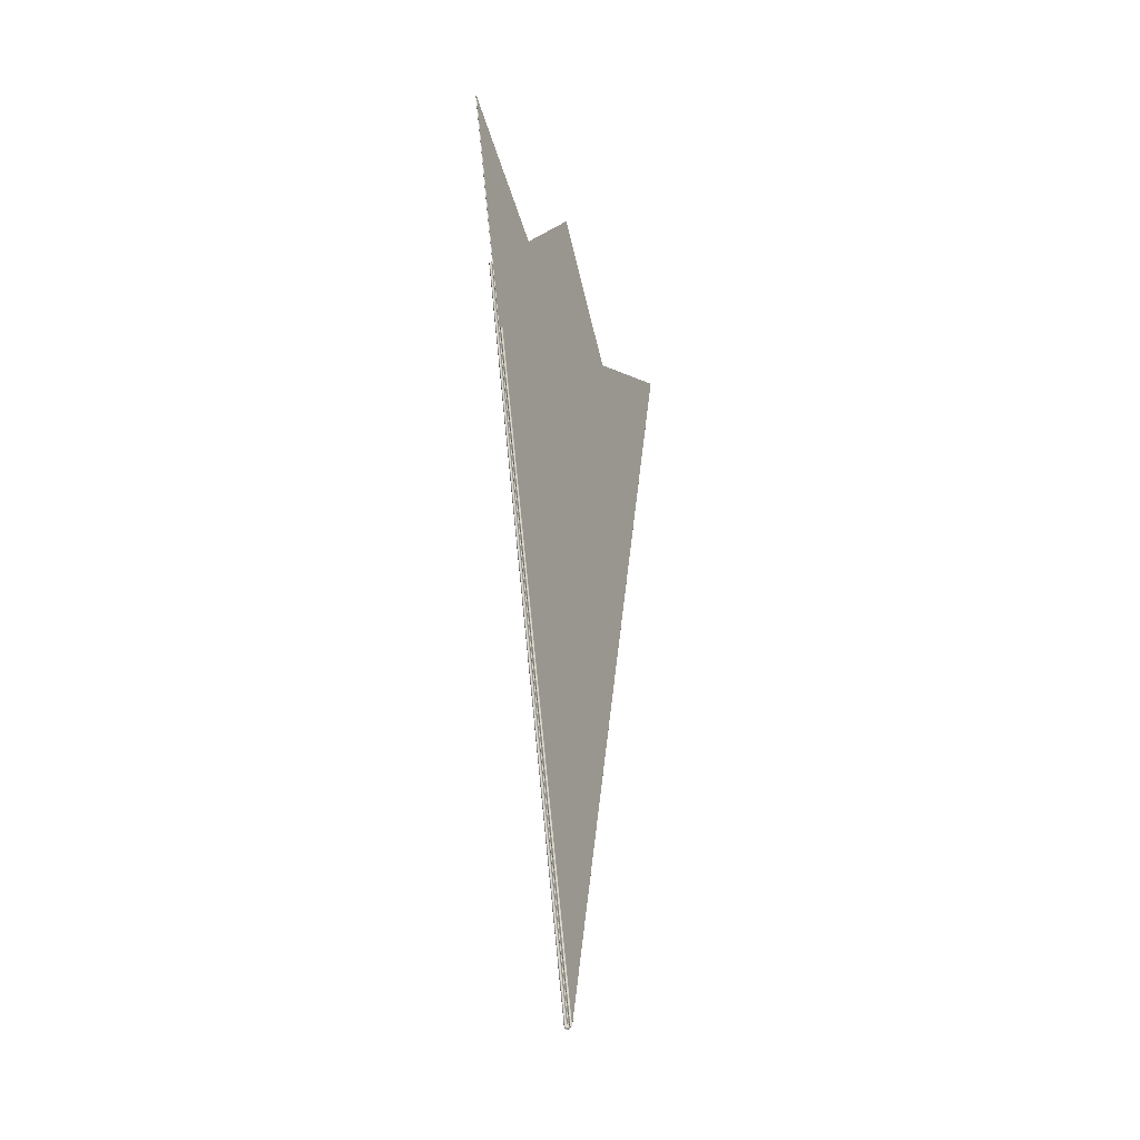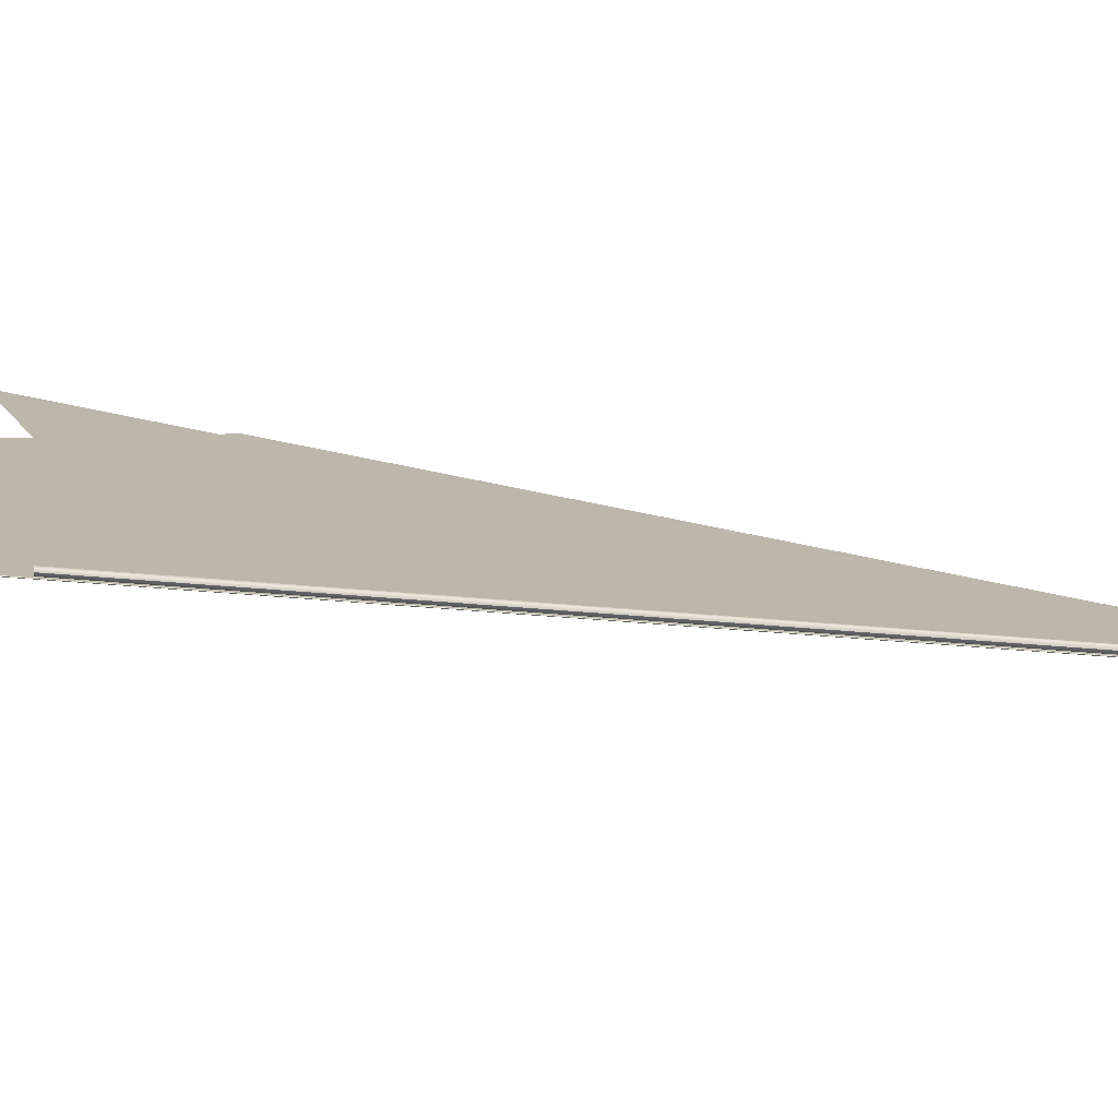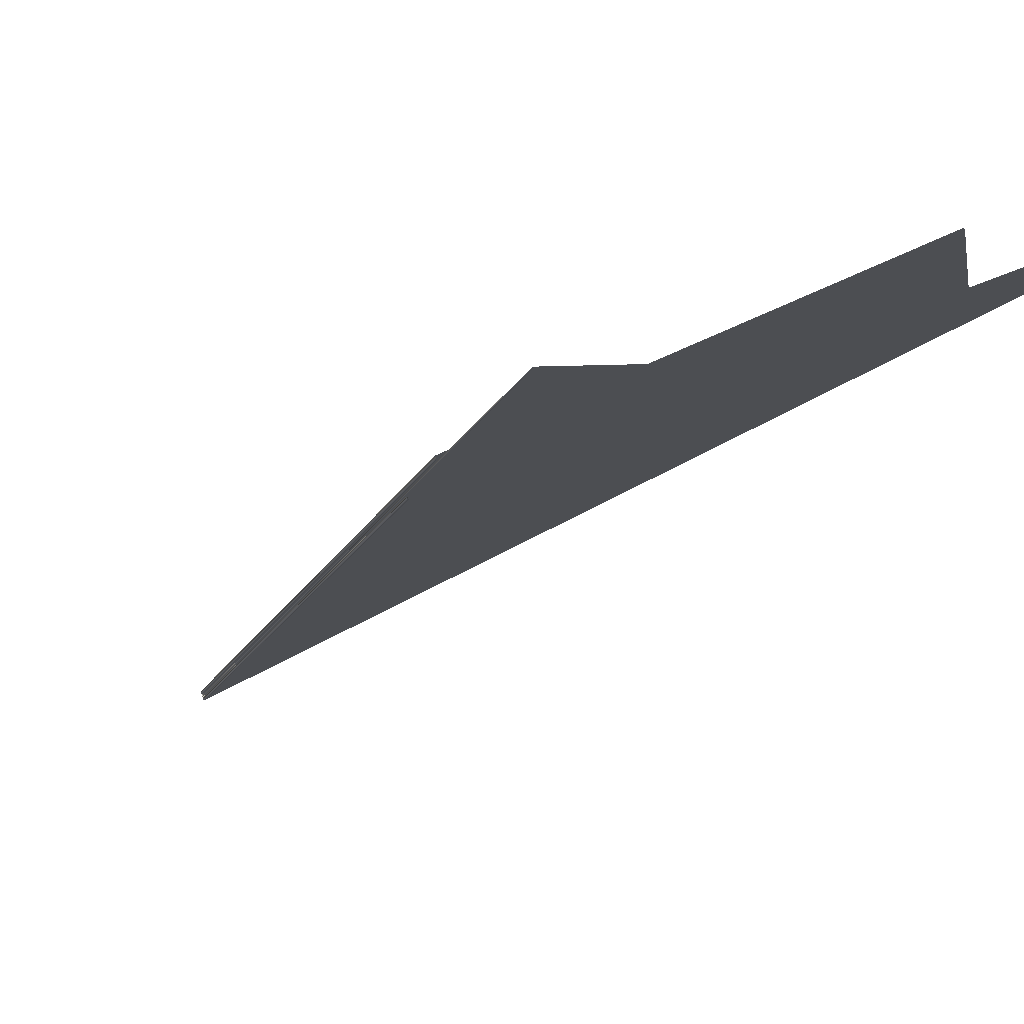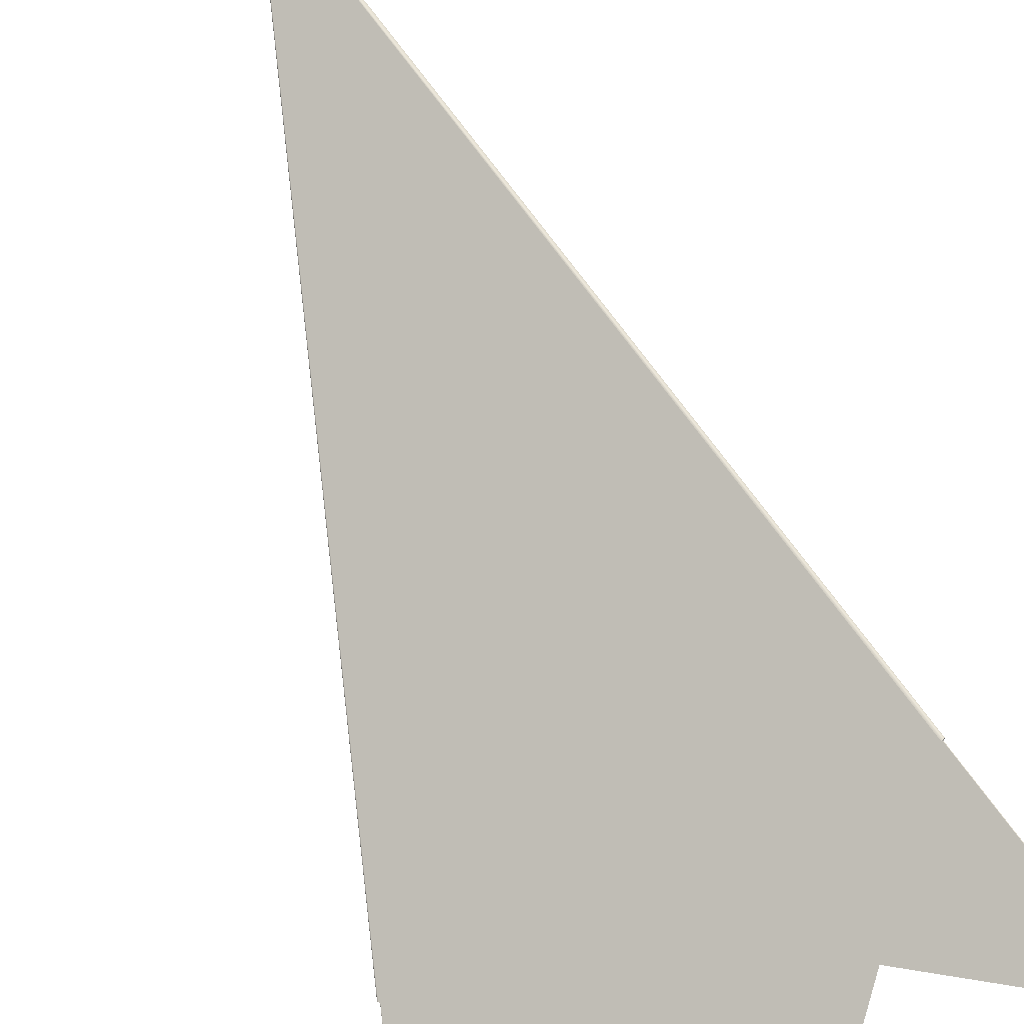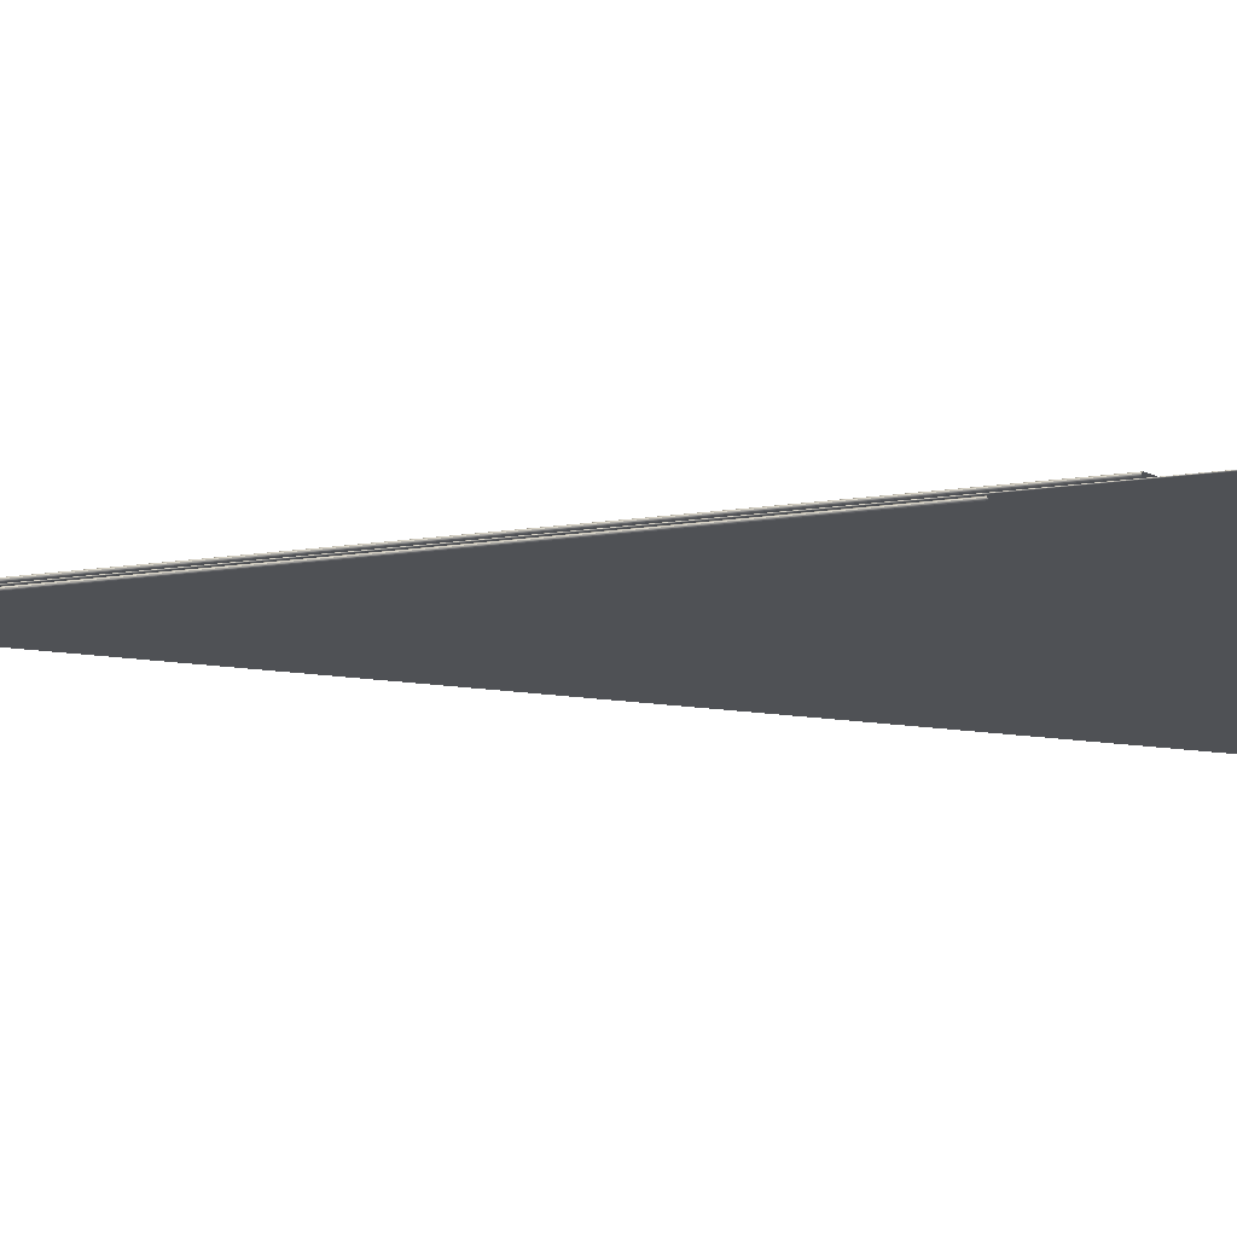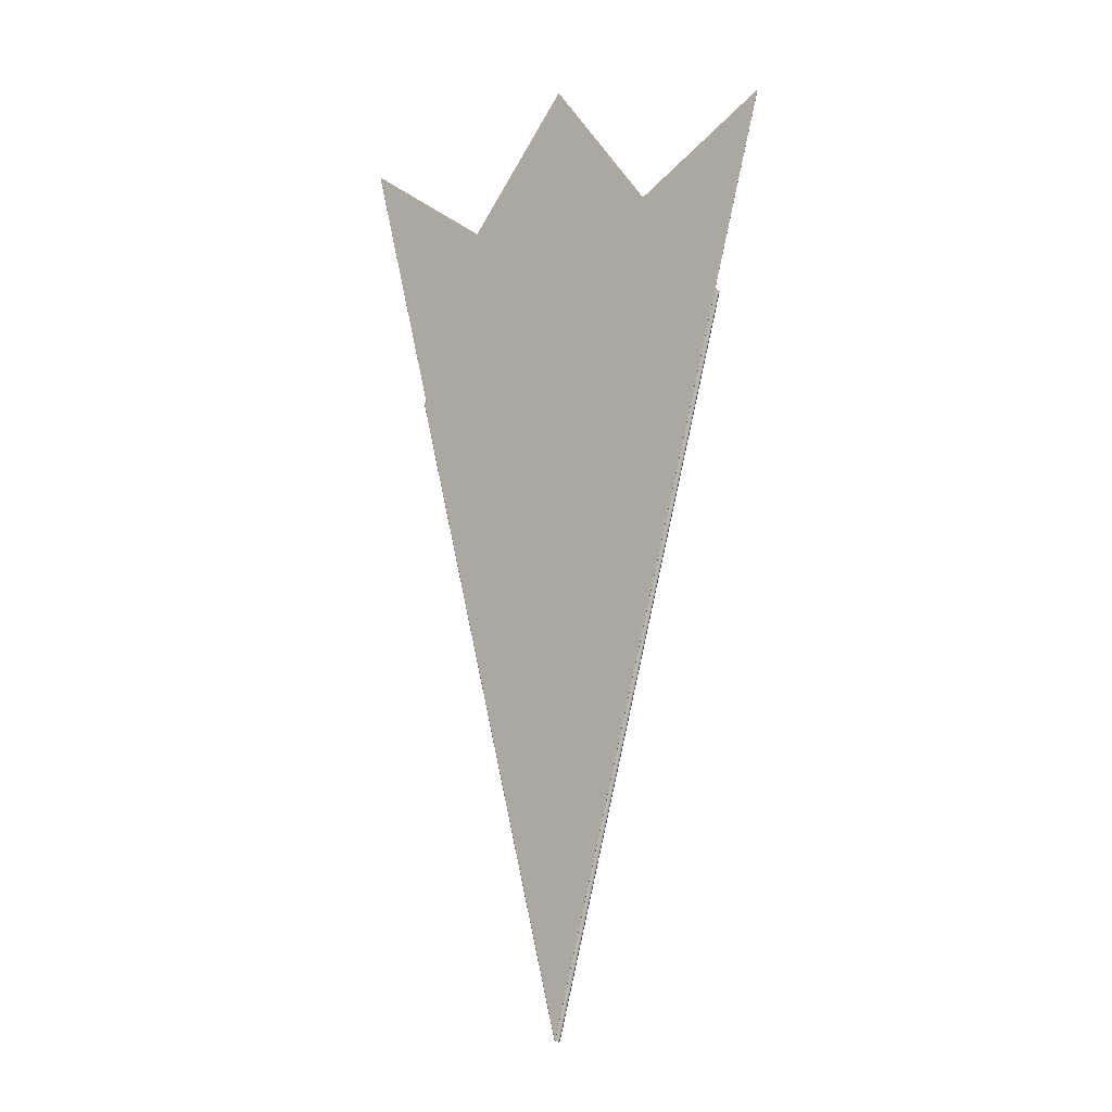
<metadata>
{"format":"obj","ext":"obj","renderer":"f3d","projection":"perspective","resolution":1024,"background":"white","views":[{"elev":-35.8,"azim":136.3,"up":"+Y"},{"elev":36.7,"azim":-77.2,"up":"+Z"},{"elev":-19.0,"azim":151.6,"up":"+Z"},{"elev":70.8,"azim":159.6,"up":"+Z"},{"elev":-43.1,"azim":89.8,"up":"+Z"},{"elev":-5.9,"azim":-119.4,"up":"+Y"}]}
</metadata>
<code>
v 1.596e-05 0.01774 3.665e-05
v -0.001431 0.01583 0.0006487
v -2.794e-06 0.009969 2.665e-05
v 1.663e-05 0.009975 3.521e-05
v 1.627e-05 0.009974 3.287e-05
v 5.169e-06 0.009972 3.564e-05
v 1.259e-05 0.009976 3.742e-05
v 1.531e-05 0.009977 3.673e-05
v 0.001445 0.01583 -0.0005892
v 0.001445 0.01583 -0.0005876
v -0.001426 0.01583 0.0006557
v 0.001445 0.01583 -0.0005862
v -0.001412 0.01583 0.0006586
v -0.001419 0.01583 0.0006593
v 7.591e-06 0.009959 3.158e-05
v 0.001444 0.01583 -0.0005853
v 1.596e-05 0.009979 3.665e-05
v 0.001293 0.01525 -0.0005574
v -3.95e-06 0.009972 1.47e-05
v 5.55e-06 0.009972 -6.053e-06
v 2.231e-06 0.009976 6.355e-06
v -0.001424 0.01583 0.0006275
v 2.662e-06 0.009979 6.112e-06
v -2.005e-07 0.009976 8.04e-06
v 0.00129 0.01526 -0.0005544
v 6.307e-06 0.009973 1.098e-06
v 0.001294 0.01525 -0.0005671
v -0.00143 0.01583 0.0006325
v 0.001295 0.01525 -0.000562
v -0.001433 0.01582 0.0006402
v -0.001806 0.01735 0.0007735
v 0.001287 0.01526 -0.0005734
v 8.307e-07 0.009973 -1.148e-05
v -5.639e-06 0.009974 -8.451e-06
v -3.477e-06 0.009976 -1.261e-05
v -5.112e-06 0.009977 -1.214e-05
v -0.001806 0.01735 0.0007754
v -0.001805 0.01735 0.0007719
v 0.001282 0.01526 -0.0005729
v -5.995e-06 0.009975 -1.079e-05
v 0.001291 0.01525 -0.0005713
v -5.324e-06 0.009979 -1.222e-05
v -0.001804 0.01735 0.000771
v -1.154e-06 0.009975 -5.627e-06
v -2.34e-06 0.009977 -6.127e-06
v -2.973e-06 0.009977 -6.1e-06
v -4.17e-06 0.009975 -6.598e-06
v 3.158e-07 0.009974 -3.773e-06
v -0.001803 0.01735 0.0007774
v 0.001289 0.01526 -0.0005648
v -0.001804 0.01735 0.0007769
v -0.001801 0.01735 0.0007771
v -2.662e-06 0.009979 -6.112e-06
v 0.001285 0.01526 -0.0005668
v 0.001288 0.01526 -0.0005662
v 0.001286 0.01526 -0.000567
v 0.001289 0.01526 -0.0005631
v 6.718e-07 0.009975 -1.435e-06
v -9.338e-07 0.009976 4.87e-07
v -4.183e-06 0.009975 2.776e-06
v -0.001435 0.01583 0.0006283
v -0.001438 0.01582 0.0006392
v -0.001437 0.01582 0.000651
v -9.585e-06 0.00997 1.217e-05
v -8.028e-06 0.009967 2.893e-05
v 0.001288 0.01526 -0.0005616
v 0.001287 0.01526 -0.0005605
v 0 0.009979 0
v -0.001427 0.01583 0.0006214
v 0.00145 0.01583 -0.0005915
v 1.862e-05 0.01774 4.276e-05
v 1.862e-05 0.009979 4.276e-05
v -0.00141 0.01583 0.0006647
v 0.001447 0.01583 -0.0005792
v 0.001451 0.01583 -0.0005865
v 0.00145 0.01583 -0.000582
v 2.151e-05 0.009972 3.059e-05
v -0.00143 0.01582 0.0006607
v 2.227e-05 0.009973 3.774e-05
v 2.016e-05 0.009976 4.168e-05
v 3.184e-06 0.00997 4.149e-05
v 1.636e-05 0.009976 4.344e-05
v -0.00142 0.01583 0.0006657
v 0.001447 0.01583 -0.0005955
v -0.001281 0.01526 0.0005831
v 7.675e-06 0.009974 2.209e-05
v 9.137e-06 0.009975 2.394e-05
v -0.001277 0.01526 0.000585
v 1.064e-05 0.009979 2.442e-05
v 0.001437 0.01583 -0.0005969
v 1.077e-05 0.009977 2.436e-05
v 1.248e-05 0.009976 2.403e-05
v -0.001278 0.01526 0.0005852
v 1.679e-05 0.009973 2.517e-05
v -0.00128 0.01526 0.0005845
v 0.001442 0.01583 -0.0005975
v 0.001808 0.01735 -0.0007658
v 0.001809 0.01735 -0.0007674
v 0.001808 0.01735 -0.0007693
v -0.001281 0.01526 0.0005815
v 8.301e-06 0.009974 1.456e-05
v 8.657e-06 0.009975 1.69e-05
v 8.207e-06 0.009977 1.812e-05
v 0.001806 0.01735 -0.0007649
v 7.985e-06 0.009979 1.834e-05
v -0.00128 0.01526 0.0005791
v 7.758e-06 0.009977 1.856e-05
v 7.32e-06 0.009975 1.976e-05
v -0.001281 0.01526 0.00058
v -0.001286 0.01526 0.0005759
v -0.001287 0.01525 0.0005804
v -0.001286 0.01525 0.0005854
v 0.001807 0.01735 -0.0007708
v 2.441e-06 0.009972 2.437e-05
v 1.685e-06 0.009973 1.723e-05
v 3.788e-06 0.009976 1.331e-05
v 5.24e-06 0.009977 1.243e-05
v 6.832e-06 0.009975 1.271e-05
v -0.001282 0.01526 0.0005729
v 5.324e-06 0.009979 1.222e-05
v 0.001804 0.01735 -0.000771
v 0.001805 0.01735 -0.0007713
v 0.001442 0.01583 -0.0005911
v 0.001444 0.01583 -0.0005905
v -0.001283 0.01525 0.0005895
v 1.481e-05 0.009975 3.102e-05
v 1.317e-05 0.009977 3.069e-05
v 1.146e-05 0.009976 3.094e-05
v 7.153e-06 0.009973 2.979e-05
v -0.001278 0.01525 0.0005916
v -0.001274 0.01526 0.0005911
v 0.00144 0.01583 -0.0005908
v 1.33e-05 0.009979 3.053e-05
o Decagon_web
f 7 15 17
f 3 2 11 6
f 6 11 14 7
f 8 15 4
f 17 15 8
f 13 1 17
f 1 16 17
f 7 14 13 17
f 4 15 5
f 6 15 7
f 3 15 6
f 17 16 12 8
f 8 12 10 4
f 4 10 9 5
f 26 15 21
f 20 27 29 26
f 26 29 18 21
f 21 18 25 23
f 25 22 23
f 21 15 23
f 23 22 28 24
f 20 15 26
f 24 28 30 19
f 19 30 2 3
f 23 15 24
f 19 15 3
f 24 15 19
f 33 41 27 20
f 36 15 42
f 42 15 35
f 43 39 42
f 35 32 41 33
f 36 38 43 42
f 40 31 38 36
f 34 37 31 40
f 35 15 33
f 40 15 36
f 34 15 40
f 33 15 20
f 42 39 32 35
f 47 51 37 34
f 46 15 47
f 54 52 53
f 46 49 51 47
f 45 56 54 53
f 44 55 56 45
f 48 50 55 44
f 48 15 44
f 47 15 34
f 44 15 45
f 45 15 53
f 53 52 49 46
f 53 15 46
f 65 15 64
f 69 67 68
f 64 15 60
f 60 15 68
f 68 15 59
f 58 57 50 48
f 59 66 57 58
f 60 61 69 68
f 58 15 48
f 64 62 61 60
f 65 63 62 64
f 59 15 58
f 68 67 66 59
f 80 76 74 72
f 79 75 76 80
f 77 70 75 79
f 77 15 79
f 81 15 65
f 81 78 63 65
f 82 83 78 81
f 82 15 81
f 72 15 82
f 79 15 80
f 80 15 72
f 74 71 72
f 71 73 72
f 72 73 83 82
f 94 84 70 77
f 92 96 84 94
f 91 93 88 89
f 87 95 93 91
f 86 85 95 87
f 94 15 77
f 86 15 87
f 87 15 91
f 91 15 89
f 92 15 94
f 88 90 89
f 89 90 96 92
f 89 15 92
f 108 15 86
f 107 15 108
f 105 15 107
f 103 15 105
f 102 15 103
f 101 15 102
f 108 100 85 86
f 107 109 100 108
f 103 97 104 105
f 104 106 105
f 102 98 97 103
f 101 99 98 102
f 105 106 109 107
f 118 15 101
f 117 15 118
f 120 15 117
f 116 15 120
f 115 15 116
f 114 15 115
f 118 113 99 101
f 117 122 113 118
f 119 121 120
f 116 110 119 120
f 115 111 110 116
f 114 112 111 115
f 120 121 122 117
f 129 15 114
f 128 15 129
f 133 15 128
f 127 15 133
f 126 15 127
f 5 15 126
f 129 125 112 114
f 132 131 133
f 128 130 125 129
f 127 123 132 133
f 126 124 123 127
f 5 9 124 126
f 133 131 130 128

</code>
